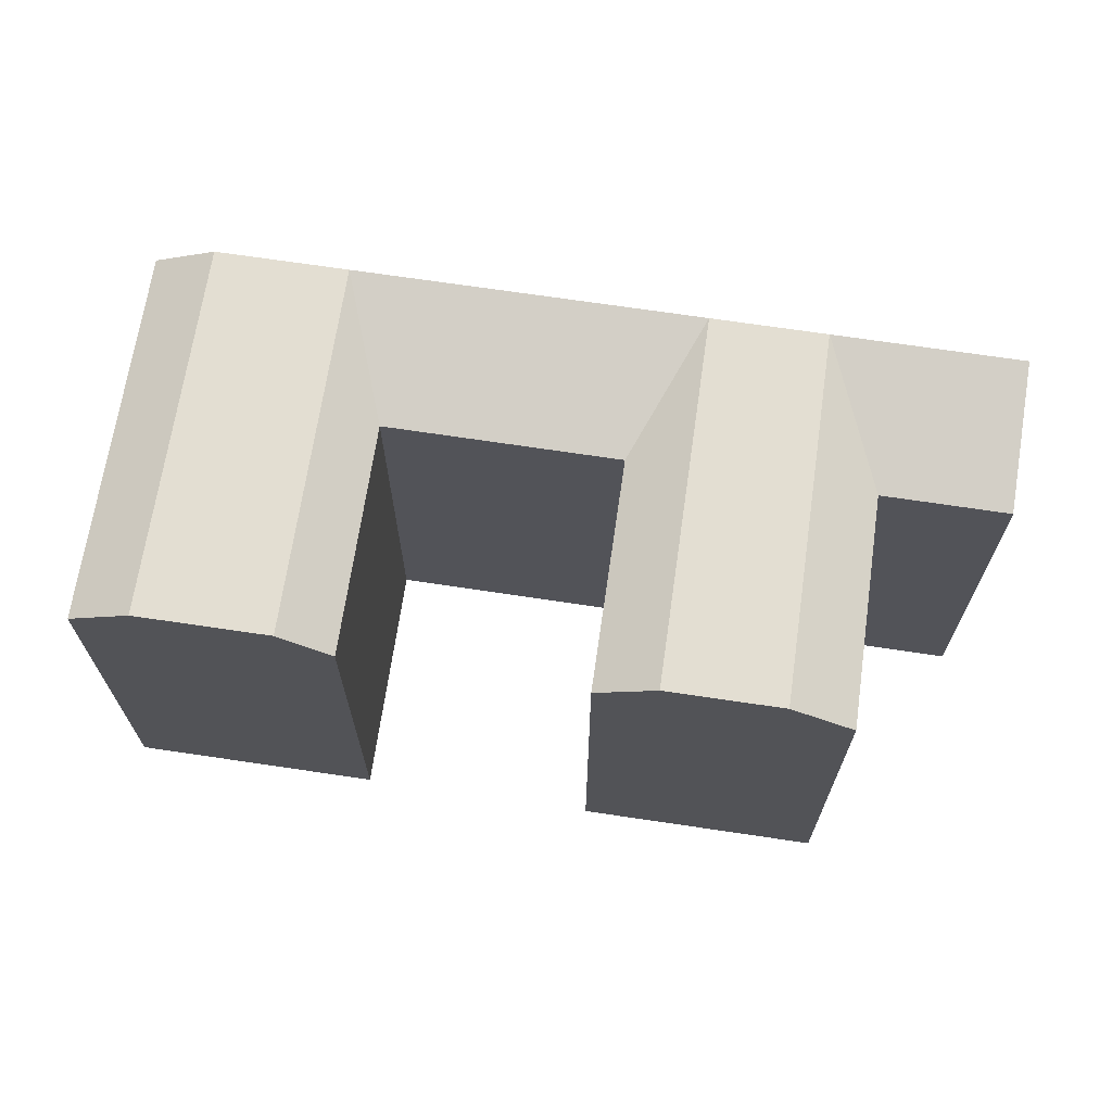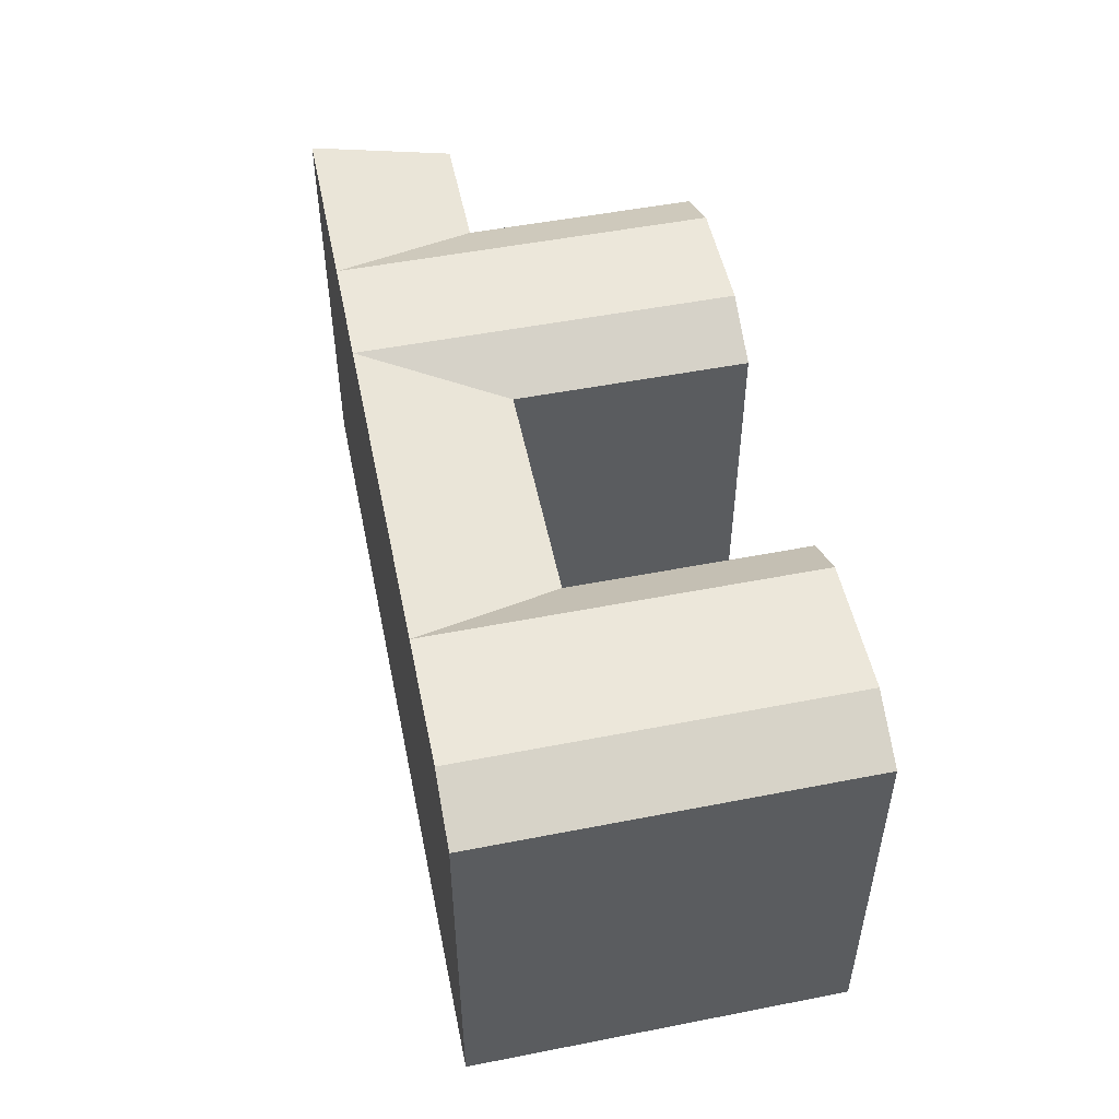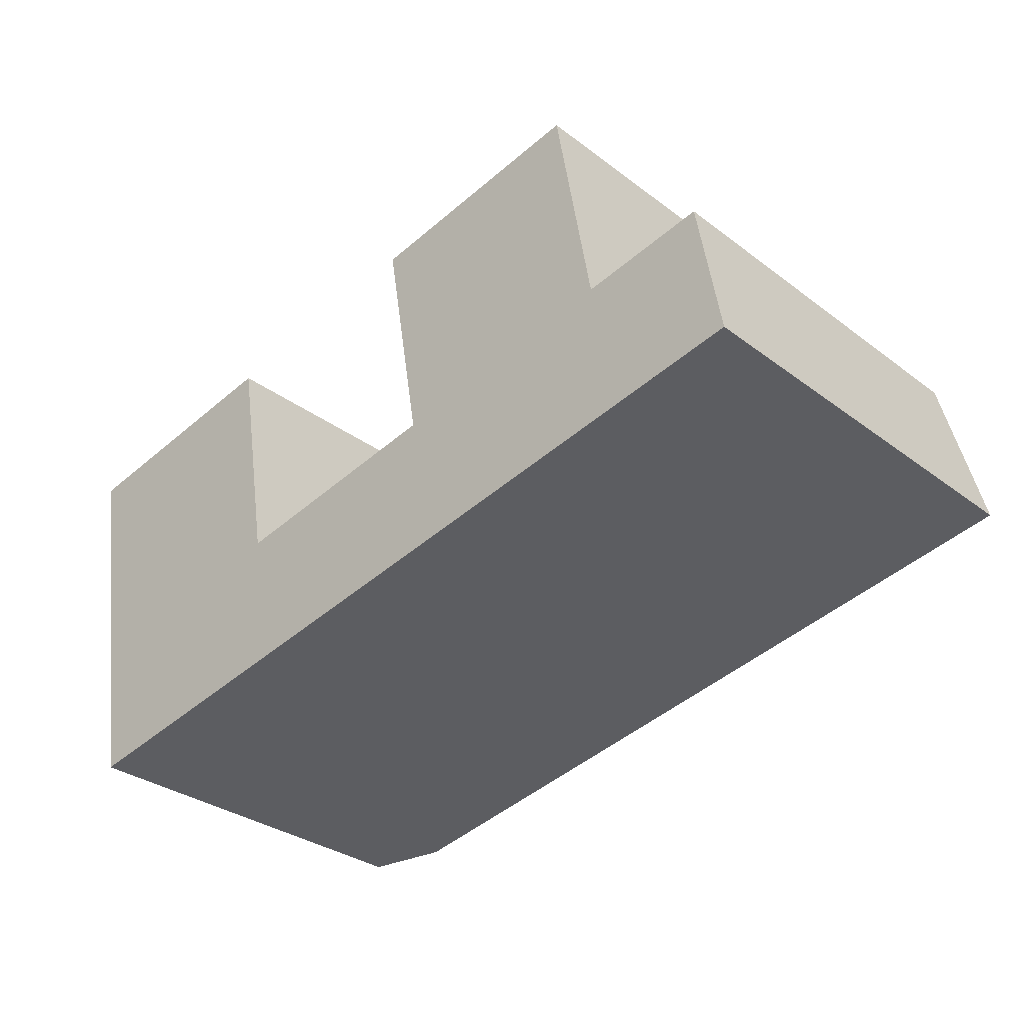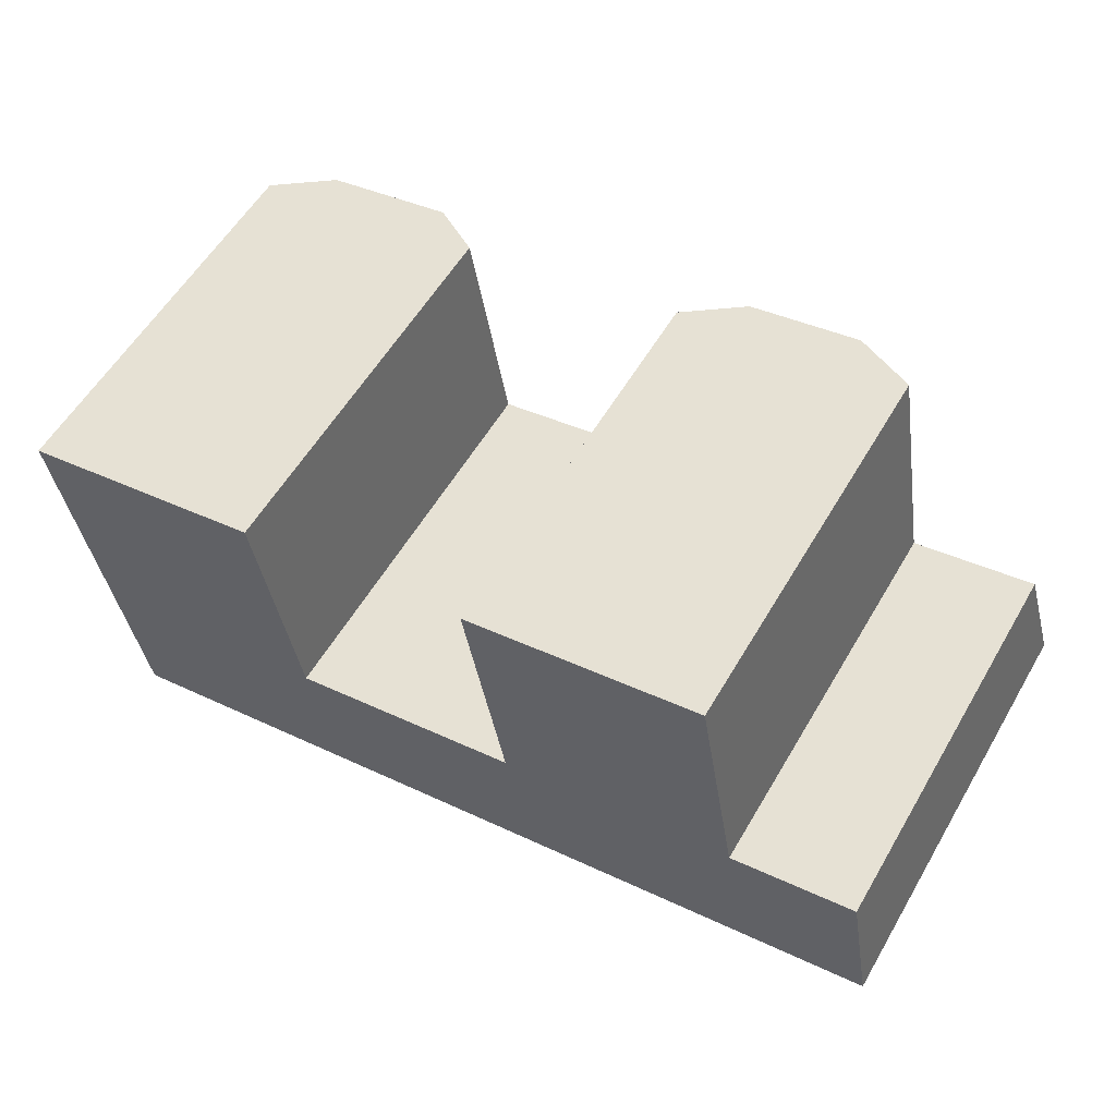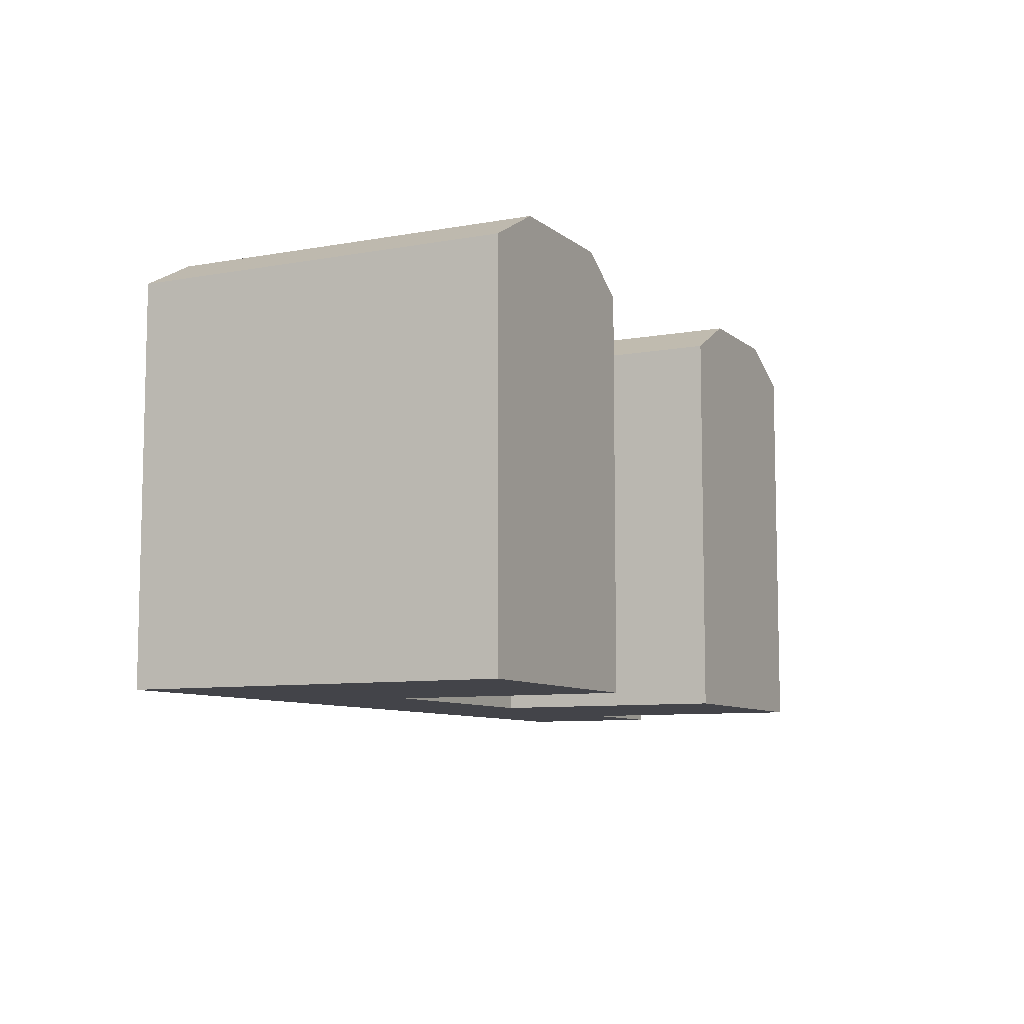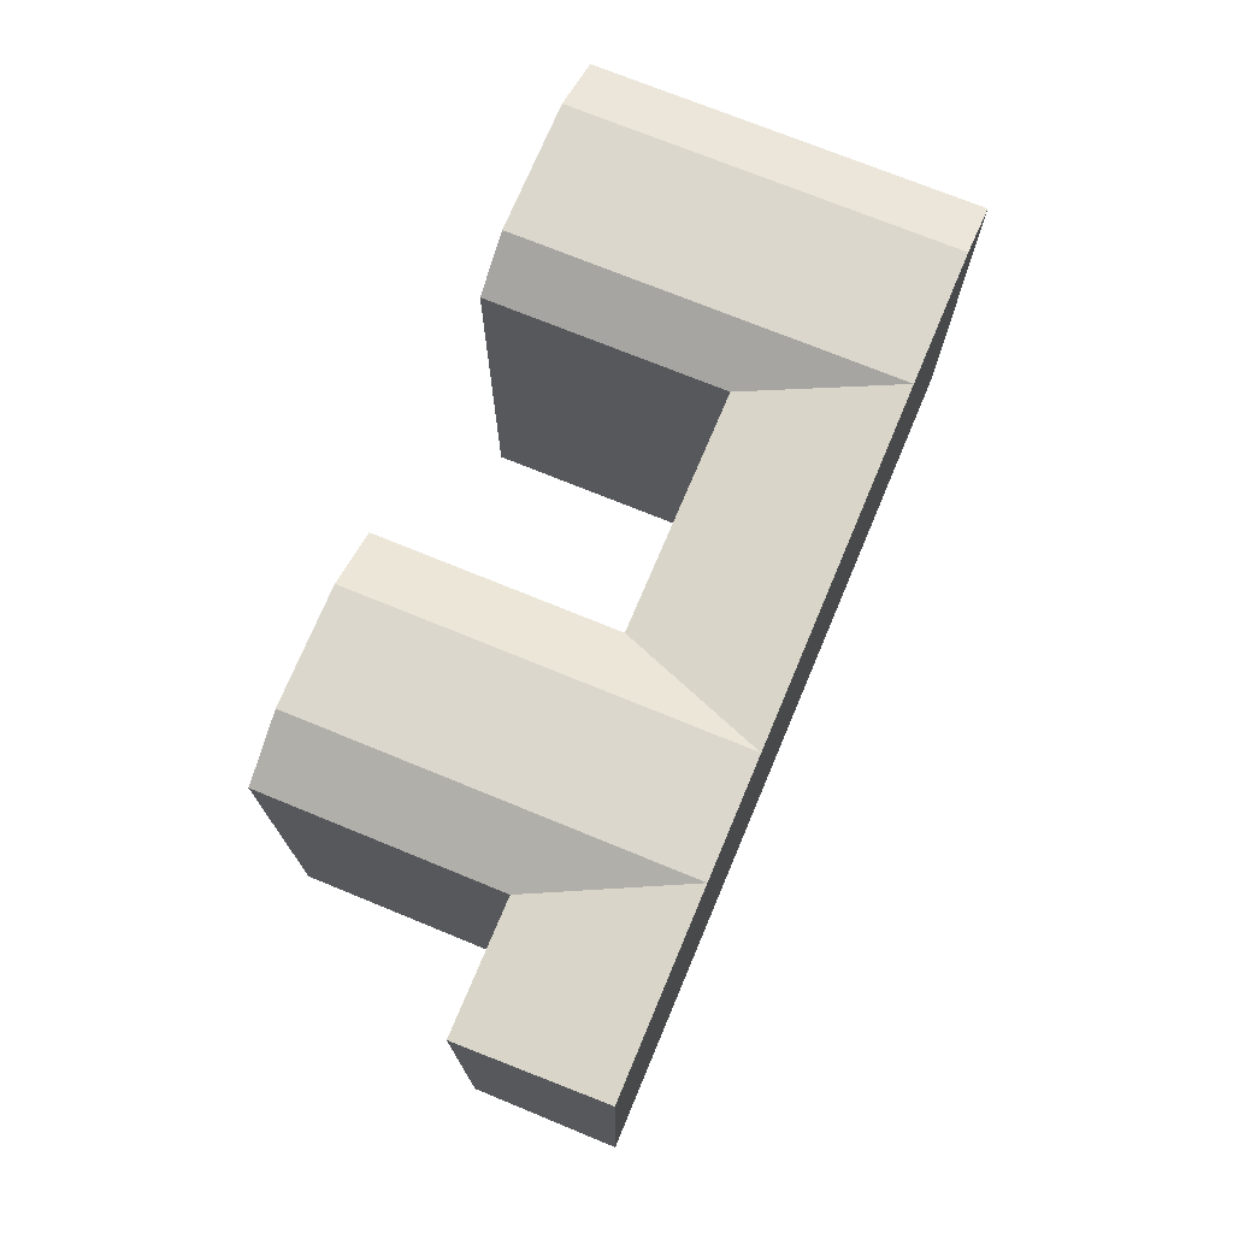
<metadata>
{"format":"obj","ext":"obj","renderer":"f3d","projection":"perspective","resolution":1024,"background":"white","views":[{"elev":67.5,"azim":-1.6,"up":"+Y"},{"elev":51.1,"azim":-111.8,"up":"+Y"},{"elev":-31.6,"azim":43.3,"up":"+Z"},{"elev":57.2,"azim":30.1,"up":"+Z"},{"elev":-8.4,"azim":-73.1,"up":"+Y"},{"elev":73.1,"azim":102.5,"up":"+Y"}]}
</metadata>
<code>
v  42.62 6.45e-16 -10.53
v  35.58 2.978e-16 -4.863
v  36.74 7.105e-16 -11.6
v  41.46 2.322e-16 -3.792
v  25.58 8.349e-16 -13.63
v  13.47 5.443e-16 -8.889
v  14.62 9.571e-16 -15.63
v  24.42 4.222e-16 -6.894
v  28.42 8.033e-16 -13.12
v  22.53 -2.458e-16 4.014
v  33.79 7.434e-16 -12.14
v  25.37 -2.767e-16 4.519
v  30.75 -3.354e-16 5.477
v  33.7 -3.676e-16 6.003
v  5.996 1.053e-15 -17.2
v  1.888 6.734e-16 -11
v  3.045 1.086e-15 -17.74
v  0 0 0
v  12.18 9.844e-16 -16.08
v  2.953 -3.221e-17 0.526
v  9.137 -9.966e-17 1.628
v  11.59 -1.264e-16 2.064
v  12.18 20.11 -16.08
v  3.045 18.54 -17.74
v  5.996 20.11 -17.2
v  14.62 20.11 -15.63
v  25.59 20.11 -13.64
v  28.42 20.11 -13.12
v  33.79 20.11 -12.14
v  36.74 20.11 -11.6
v  42.62 20.11 -10.53
v  25.37 20.11 4.518
v  33.7 18.54 6.002
v  30.75 20.11 5.476
v  22.53 18.54 4.013
v  2.953 20.11 0.5253
v  11.59 18.54 2.063
v  9.138 20.11 1.627
v  0.0003945 18.54 -0.0005868
v  1.888 18.54 -11
v  41.46 18.54 -3.793
v  35.58 18.54 -4.863
v  13.47 18.54 -8.889
v  24.42 18.54 -6.895
v  32.62 20.11 -5.401
v  27.25 20.11 -6.379
v  11.02 20.11 -9.335
v  4.839 20.11 -10.46
g defaultobject
f 1 2 3
f 2 1 4
f 5 6 7
f 6 5 8
f 8 5 9
f 8 9 10
f 10 9 11
f 10 11 12
f 12 11 3
f 12 3 13
f 13 3 2
f 13 2 14
f 15 16 17
f 16 15 18
f 18 15 19
f 18 19 20
f 20 19 21
f 21 19 7
f 21 7 6
f 21 6 22
f 23 24 25
f 24 23 17
f 17 23 26
f 17 26 27
f 17 27 28
f 17 28 29
f 17 29 30
f 17 30 31
f 17 31 1
f 17 1 15
f 15 1 19
f 19 1 7
f 7 1 5
f 5 1 9
f 9 1 11
f 11 1 3
f 32 33 34
f 33 32 35
f 33 35 14
f 14 35 12
f 12 35 10
f 14 12 13
f 36 37 38
f 37 36 39
f 37 39 22
f 22 39 18
f 22 18 21
f 21 18 20
f 17 40 24
f 40 17 39
f 39 17 18
f 18 17 16
f 1 41 4
f 41 1 31
f 4 42 2
f 42 4 41
f 8 43 6
f 43 8 44
f 2 33 14
f 33 2 42
f 35 8 10
f 8 35 44
f 6 37 22
f 37 6 43
f 31 42 41
f 42 31 30
f 42 30 29
f 43 26 23
f 26 43 27
f 27 43 28
f 28 43 44
f 45 42 29
f 42 45 34
f 42 34 33
f 44 46 28
f 46 44 32
f 32 44 35
f 47 43 23
f 43 47 38
f 43 38 37
f 24 48 25
f 48 24 40
f 48 40 36
f 36 40 39
f 25 47 23
f 47 25 48
f 47 48 38
f 38 48 36
f 45 32 34
f 32 45 46
f 46 45 29
f 46 29 28

</code>
